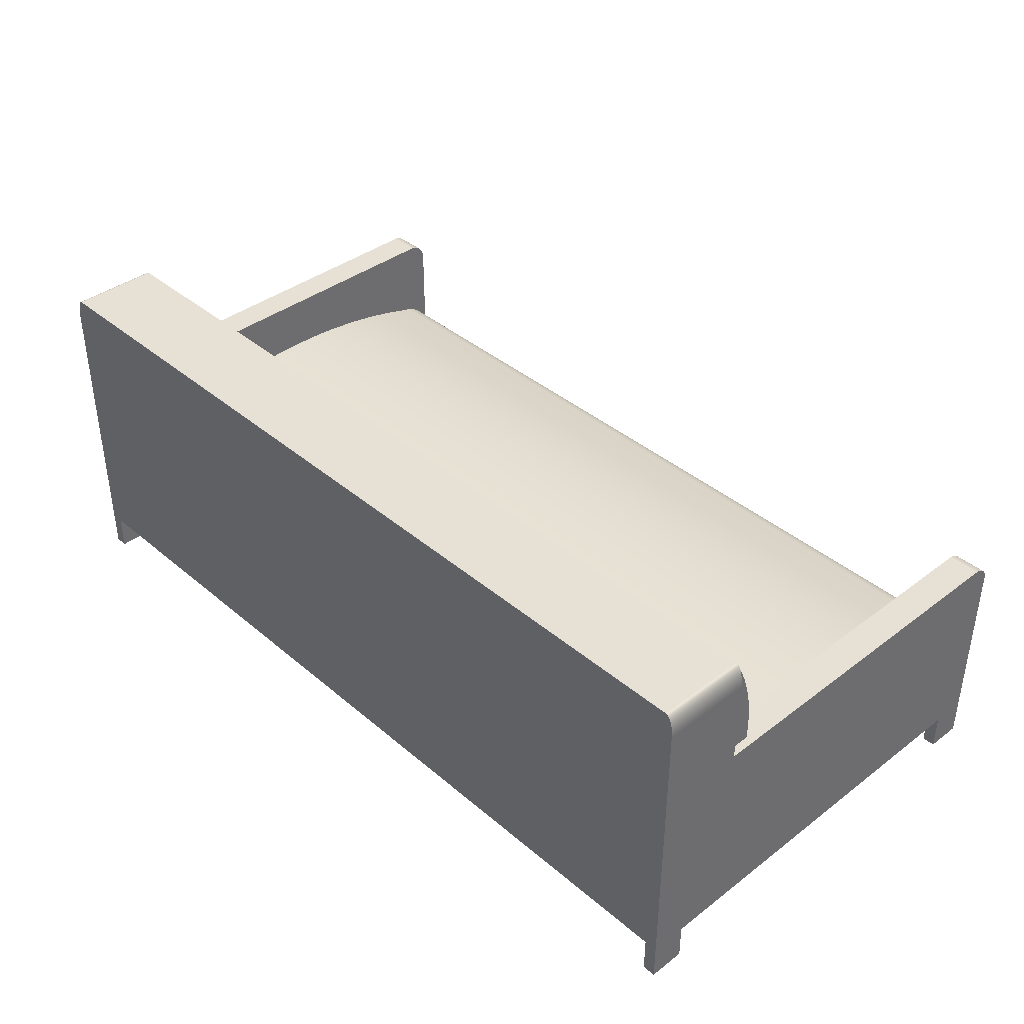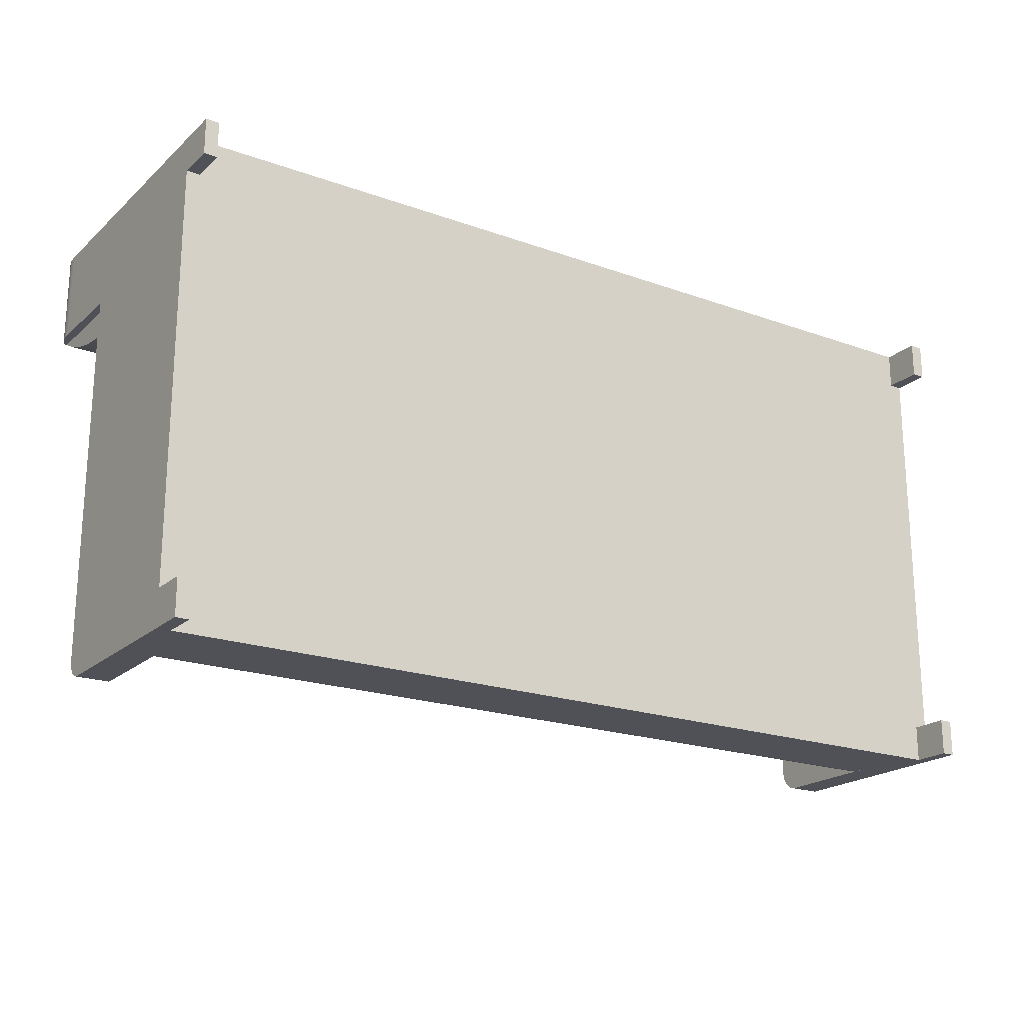
<metadata>
{"format":"obj","ext":"obj","renderer":"f3d","projection":"perspective","resolution":1024,"background":"white","views":[{"elev":39.0,"azim":46.5,"up":"+Y"},{"elev":-20.4,"azim":-33.3,"up":"+Z"}]}
</metadata>
<code>
v -0.4124 0.1379 0.1532
v -0.4134 0.1373 0.2367
v -0.4124 0.1379 0.2367
v -0.4134 0.1373 0.1532
v -0.4189 -0.1843 0.2367
v -0.4114 0.138 0.1532
v -0.4189 0.03488 0.1532
v -0.4143 0.1365 0.2367
v -0.4114 0.138 0.2367
v -0.4143 0.1365 0.1532
v -0.4069 -0.1843 0.2367
v -0.4152 0.1352 0.2367
v 0.4091 0.138 0.1532
v -0.4114 0.03488 0.1532
v -0.4152 0.1352 0.1532
v -0.4069 -0.1494 0.2367
v -0.4189 -0.1843 0.2032
v -0.416 0.1337 0.2367
v -0.3889 0.138 0.2367
v -0.3889 0.03488 0.1532
v -0.4114 0.03488 0.1287
v -0.416 0.1337 0.1532
v -0.3889 -0.1494 0.2367
v -0.4069 -0.1494 0.2032
v -0.4069 -0.1843 0.2032
v -0.4189 0.1172 0.2367
v -0.4167 0.1319 0.2367
v 0.3866 0.138 0.2367
v -0.4114 0.1092 0.1394
v -0.4114 0.1239 0.1457
v 0.4091 0.03488 0.1532
v -0.4114 0.04667 0.1282
v -0.3889 0.03488 0.1287
v -0.4189 0.03488 -0.1869
v -0.4167 0.1319 0.1532
v -0.4189 -0.1494 0.2032
v -0.4189 0.1199 0.2367
v -0.4174 0.1299 0.2367
v 0.4091 0.138 0.2367
v 0.3866 -0.1494 0.2367
v 0.4091 0.1092 0.1394
v 0.4091 0.1239 0.1457
v -0.4114 0.09404 0.1345
v 0.4101 0.1379 0.1532
v 0.4091 0.04667 0.1282
v -0.4114 0.06263 0.1289
v -0.3889 0.03488 -0.1918
v -0.3889 0.0307 0.1289
v -0.4189 0.03488 -0.1918
v -0.4174 0.1299 0.1532
v -0.3975 -0.1494 0.2108
v -0.4189 -0.1494 0.1532
v -0.4187 0.1226 0.2367
v -0.4189 0.1172 0.1532
v -0.4179 0.1276 0.2367
v 0.4046 -0.1494 0.2367
v 0.4091 0.09404 0.1345
v -0.4114 0.07846 0.131
v 0.4111 0.1373 0.1532
v 0.4091 0.03488 0.1287
v 0.4091 0.06263 0.1289
v -0.3889 0.03481 -0.1926
v -0.3889 0.01487 0.131
v -0.3889 0.03152 -0.2004
v -0.4189 0.03481 -0.1926
v -0.4189 0.03507 -0.1897
v -0.4179 0.1276 0.1532
v -0.3975 -0.1494 0.1772
v -0.4184 0.1252 0.2367
v -0.4189 0.1199 0.1532
v 0.4046 -0.1843 0.2367
v 0.4101 0.1379 0.2367
v 0.4091 0.07846 0.131
v 0.412 0.1365 0.1532
v 0.4167 0.03488 -0.1918
v -0.3889 0.03412 -0.1953
v -0.3889 -0.000709 0.1345
v -0.3889 0.01889 -0.2078
v -0.3889 0.02967 -0.2025
v -0.3889 0.03302 -0.1979
v -0.4189 0.03412 -0.1953
v -0.4184 0.1252 0.1532
v -0.4096 -0.1494 0.1772
v 0.3952 -0.1494 0.2108
v -0.4189 0.01401 -0.2078
v -0.4187 0.1226 0.1532
v 0.4046 -0.1843 0.2032
v 0.4129 0.1352 0.1532
v 0.4111 0.1373 0.2367
v 0.4167 0.03488 0.1532
v 0.3866 0.03488 0.1287
v -0.3889 -0.01591 0.1394
v -0.3889 0.01969 -0.2077
v -0.3889 0.0275 -0.2044
v -0.4189 0.03152 -0.2004
v -0.4189 0.03302 -0.1979
v 0.3866 0.03152 -0.2004
v 0.3866 0.0307 0.1289
v -0.4096 -0.1494 -0.1482
v 0.3952 -0.1494 0.1772
v -0.4189 -0.1494 -0.1742
v -0.4189 0.01889 -0.2078
v 0.4046 -0.1494 0.2032
v 0.4167 -0.1843 0.2367
v 0.4137 0.1337 0.1532
v 0.4129 0.1352 0.2367
v 0.412 0.1365 0.2367
v 0.4167 0.1172 0.1532
v 0.4167 0.03481 -0.1926
v 0.3866 0.03488 -0.1869
v -0.3889 -0.03062 0.1457
v -0.3889 0.02245 -0.207
v 0.3866 0.01889 -0.2078
v 0.3866 0.01487 0.131
v -0.3889 0.02508 -0.2059
v -0.4189 0.0275 -0.2044
v -0.4189 0.02967 -0.2025
v 0.3866 0.02967 -0.2025
v 0.3866 0.03302 -0.1979
v -0.4189 -0.1843 -0.2078
v -0.4189 0.01969 -0.2077
v -0.4189 0.01685 -0.2079
v 0.4167 -0.1494 0.2032
v 0.4167 -0.1843 0.2032
v 0.4166 0.1199 0.2367
v 0.4145 0.1319 0.1532
v 0.4137 0.1337 0.2367
v 0.4166 0.1199 0.1532
v 0.4167 0.1172 0.2367
v 0.4167 0.03412 -0.1953
v 0.3866 0.03488 -0.1918
v -0.3889 -0.04471 0.1532
v -0.3889 -0.03037 0.09911
v -0.3889 -0.01884 -0.01208
v 0.3866 0.01401 -0.2078
v 0.3866 -0.000709 0.1345
v -0.4069 -0.1494 -0.2078
v 0.3866 0.01969 -0.2077
v -0.4189 0.02508 -0.2059
v 0.3866 0.0275 -0.2044
v 0.4167 0.02967 -0.2025
v 0.3866 0.03412 -0.1953
v 0.4167 0.03152 -0.2004
v 0.4073 -0.1494 0.1772
v -0.3975 -0.1494 -0.1482
v -0.4189 -0.1843 -0.1742
v -0.4189 0.02245 -0.207
v 0.4164 0.1226 0.2367
v 0.4151 0.1299 0.1532
v 0.4145 0.1319 0.2367
v 0.4164 0.1226 0.1532
v 0.4167 -0.1494 0.1532
v 0.4167 0.03302 -0.1979
v 0.3866 0.03481 -0.1926
v 0.3866 0.03507 -0.1897
v -0.3889 -0.03684 0.1264
v -0.3889 -0.02533 0.07158
v -0.3889 -0.01957 -0.04007
v -0.3889 -0.01955 0.0159
v 0.3866 -0.01591 0.1394
v -0.3889 -0.0767 -0.2078
v 0.3866 -0.0767 -0.2078
v 0.3866 0.01685 -0.2079
v 0.3866 0.02245 -0.207
v 0.4167 0.01969 -0.2077
v 0.3866 0.02508 -0.2059
v 0.4073 -0.1494 -0.1482
v -0.4069 -0.1494 -0.1742
v -0.4069 -0.1843 -0.1742
v -0.4069 -0.1843 -0.2078
v 0.4161 0.1252 0.2367
v 0.4156 0.1276 0.1532
v 0.4151 0.1299 0.2367
v 0.4161 0.1252 0.1532
v 0.4167 0.01889 -0.2078
v -0.3889 -0.02171 0.04381
v 0.3866 -0.03037 0.09911
v 0.3866 -0.03062 0.1457
v -0.3889 -0.02176 -0.06798
v 0.3866 -0.01884 -0.01208
v -0.3889 -0.08647 -0.2078
v -0.3889 -0.07511 -0.2076
v 0.3866 -0.08647 -0.2078
v 0.3866 -0.07511 -0.2076
v 0.4167 0.02245 -0.207
v 0.4167 0.0275 -0.2044
v -0.3975 -0.1494 -0.1818
v 0.3952 -0.1494 -0.1482
v 0.4156 0.1276 0.2367
v 0.4167 -0.1494 -0.1742
v 0.3866 -0.03684 0.1264
v 0.3866 -0.04471 0.1532
v 0.3866 -0.02533 0.07158
v -0.3889 -0.0254 -0.09574
v 0.3866 -0.01957 -0.04007
v 0.3866 -0.01955 0.0159
v -0.3889 -0.1494 -0.2078
v -0.3889 -0.04485 -0.1774
v -0.3889 -0.06958 -0.2062
v 0.3866 -0.1494 -0.2078
v 0.3866 -0.08647 -0.166
v 0.3866 -0.08078 -0.2081
v 0.3866 -0.06958 -0.2062
v 0.3866 -0.04485 -0.1774
v 0.4167 0.02508 -0.2059
v 0.4046 -0.1494 -0.2078
v 0.3952 -0.1494 -0.1818
v 0.4167 -0.1843 -0.1742
v 0.3866 -0.02171 0.04381
v -0.3889 -0.03047 -0.1233
v 0.3866 -0.02176 -0.06798
v -0.3889 -0.08647 -0.166
v -0.3889 -0.06432 -0.204
v 0.3866 -0.06432 -0.204
v 0.4046 -0.1843 -0.2078
v 0.4046 -0.1494 -0.1742
v 0.4167 -0.1843 -0.2078
v -0.3889 -0.03696 -0.1505
v 0.3866 -0.0254 -0.09574
v -0.3889 -0.05948 -0.201
v 0.3866 -0.05948 -0.201
v 0.4046 -0.1843 -0.1742
v 0.3866 -0.03047 -0.1233
v -0.3889 -0.05515 -0.1973
v 0.3866 -0.05515 -0.1973
v -0.3889 -0.04623 -0.1829
v 0.3866 -0.03696 -0.1505
v -0.3889 -0.05144 -0.193
v 0.3866 -0.04845 -0.1881
v 0.3866 -0.04623 -0.1829
v 0.3866 -0.04471 -0.1769
v 0.3866 -0.04471 -0.1758
v 0.3866 -0.05144 -0.193
v -0.3889 -0.04845 -0.1881
v -0.3889 -0.04471 -0.1758
g mesh1_mesh1-geometry
f 1 2 3
f 2 1 4
f 5 3 2
f 3 6 1
f 1 7 4
f 4 8 2
f 5 9 3
f 5 2 8
f 6 3 9
f 6 7 1
f 4 7 10
f 8 4 10
f 11 9 5
f 5 8 12
f 9 13 6
f 7 6 14
f 10 7 15
f 15 8 10
f 16 9 11
f 17 11 5
f 8 15 12
f 5 12 18
f 19 13 9
f 13 20 6
f 6 21 14
f 6 20 14
f 21 7 14
f 15 7 22
f 23 9 16
f 11 24 16
f 11 17 25
f 26 17 5
f 22 12 15
f 12 22 18
f 5 18 27
f 28 13 19
f 9 23 19
f 29 6 30
f 20 13 31
f 21 6 32
f 14 33 21
f 33 14 20
f 7 21 34
f 22 7 35
f 24 23 16
f 24 11 25
f 17 24 25
f 17 26 36
f 5 37 26
f 35 18 22
f 18 35 27
f 5 27 38
f 13 28 39
f 19 40 28
f 40 19 23
f 13 41 42
f 43 6 29
f 44 31 13
f 31 45 13
f 32 6 46
f 47 21 33
f 48 20 33
f 21 47 34
f 49 7 34
f 35 7 50
f 23 24 51
f 24 17 36
f 36 26 52
f 5 53 37
f 37 54 26
f 50 27 35
f 27 50 38
f 5 38 55
f 28 56 39
f 39 44 13
f 56 28 40
f 23 51 40
f 13 57 41
f 58 6 43
f 59 31 44
f 45 31 60
f 13 45 61
f 46 6 58
f 33 62 47
f 63 20 48
f 48 64 33
f 34 47 49
f 65 7 49
f 66 49 34
f 50 7 67
f 51 24 68
f 52 24 36
f 52 26 7
f 5 69 53
f 53 70 37
f 54 37 70
f 7 26 54
f 67 38 50
f 38 67 55
f 5 55 69
f 71 39 56
f 44 39 72
f 40 51 56
f 13 73 57
f 74 31 59
f 72 59 44
f 31 75 60
f 13 61 73
f 33 76 62
f 62 49 47
f 77 20 63
f 63 78 48
f 48 79 64
f 33 64 80
f 81 7 65
f 49 62 65
f 67 7 82
f 68 24 83
f 68 84 51
f 24 52 83
f 85 52 7
f 69 86 53
f 70 53 86
f 70 7 54
f 82 55 67
f 55 82 69
f 71 72 39
f 56 87 71
f 84 56 51
f 88 31 74
f 89 74 59
f 59 72 89
f 75 31 90
f 60 75 91
f 33 80 76
f 76 65 62
f 92 20 77
f 77 78 63
f 48 78 93
f 48 94 79
f 79 95 64
f 64 96 80
f 97 98 91
f 96 7 81
f 65 76 81
f 82 7 86
f 99 68 83
f 84 68 100
f 83 52 99
f 85 101 52
f 85 7 102
f 86 69 82
f 86 7 70
f 71 89 72
f 87 56 103
f 87 104 71
f 56 84 103
f 105 31 88
f 74 106 88
f 74 89 107
f 31 108 90
f 90 109 75
f 91 75 110
f 80 81 76
f 111 20 92
f 92 78 77
f 102 93 78
f 48 93 112
f 113 114 98
f 48 115 94
f 116 79 94
f 95 79 117
f 96 64 95
f 81 80 96
f 118 98 97
f 97 91 119
f 95 7 96
f 68 99 100
f 103 84 100
f 99 52 101
f 120 101 85
f 102 7 121
f 102 120 85
f 102 122 85
f 71 107 89
f 123 87 103
f 104 87 124
f 104 125 71
f 126 31 105
f 88 127 105
f 106 74 107
f 127 88 106
f 108 31 128
f 129 90 108
f 90 130 109
f 109 131 75
f 110 75 131
f 131 91 110
f 20 111 132
f 111 133 92
f 134 78 92
f 135 136 114
f 93 102 121
f 78 137 102
f 121 112 93
f 48 112 115
f 135 114 113
f 113 98 138
f 139 94 115
f 79 116 117
f 94 139 116
f 117 7 95
f 140 98 118
f 97 141 118
f 119 91 142
f 119 143 97
f 100 99 144
f 103 100 123
f 99 101 145
f 101 120 146
f 121 7 147
f 102 137 120
f 71 106 107
f 87 123 124
f 123 104 124
f 125 104 129
f 71 125 148
f 149 31 126
f 105 150 126
f 150 105 127
f 71 127 106
f 128 31 151
f 128 129 108
f 129 152 90
f 90 153 130
f 130 154 109
f 131 109 154
f 155 131 110
f 154 91 131
f 156 111 132
f 111 156 133
f 92 133 157
f 158 78 134
f 92 159 134
f 135 160 136
f 161 137 78
f 112 121 147
f 147 115 112
f 113 162 135
f 113 163 135
f 138 98 164
f 165 113 138
f 115 147 139
f 116 7 117
f 139 7 116
f 166 98 140
f 141 140 118
f 141 97 143
f 142 91 154
f 142 153 119
f 143 119 153
f 144 99 167
f 123 100 144
f 145 101 168
f 167 99 145
f 120 169 146
f 169 101 146
f 147 7 139
f 120 137 170
f 104 123 129
f 129 128 125
f 125 151 148
f 71 148 171
f 172 31 149
f 126 173 149
f 173 126 150
f 71 150 127
f 151 31 174
f 151 125 128
f 129 123 152
f 152 175 90
f 90 143 153
f 153 142 130
f 154 130 142
f 92 157 176
f 177 178 160
f 179 78 158
f 92 176 159
f 135 180 160
f 181 137 161
f 78 182 161
f 113 183 162
f 184 135 162
f 164 98 166
f 185 138 164
f 113 165 175
f 138 185 165
f 186 166 140
f 140 141 186
f 90 141 143
f 152 144 167
f 123 144 152
f 101 169 168
f 145 168 187
f 167 145 188
f 169 120 170
f 137 169 170
f 174 148 151
f 148 174 171
f 71 171 189
f 174 31 172
f 149 189 172
f 189 149 173
f 71 173 150
f 190 175 152
f 90 175 165
f 178 191 192
f 191 178 177
f 177 160 193
f 194 78 179
f 135 195 180
f 196 160 180
f 137 181 197
f 162 181 161
f 181 198 161
f 182 78 199
f 161 198 182
f 113 200 183
f 162 201 183
f 181 162 183
f 162 183 202
f 135 184 203
f 204 162 184
f 205 164 166
f 164 205 185
f 175 206 113
f 90 165 185
f 166 186 205
f 90 186 141
f 152 167 190
f 169 137 168
f 187 168 137
f 187 188 145
f 207 167 188
f 172 171 174
f 171 172 189
f 71 189 173
f 208 175 190
f 193 160 209
f 210 78 194
f 135 211 195
f 209 160 196
f 183 197 181
f 206 137 197
f 198 181 212
f 199 78 213
f 182 198 199
f 113 206 200
f 197 183 200
f 201 162 204
f 201 181 183
f 204 184 203
f 135 203 214
f 90 185 205
f 175 215 206
f 90 205 186
f 190 167 216
f 187 137 207
f 188 187 207
f 167 207 216
f 175 208 217
f 216 208 190
f 218 78 210
f 135 219 211
f 206 207 137
f 206 197 200
f 181 201 212
f 201 198 212
f 213 78 220
f 199 198 213
f 198 201 204
f 204 203 214
f 135 214 221
f 215 175 217
f 215 216 206
f 216 207 206
f 208 215 217
f 208 216 222
f 198 78 218
f 135 223 219
f 220 78 224
f 213 198 220
f 204 214 221
f 135 221 225
f 216 215 222
f 215 208 222
f 226 78 198
f 135 227 223
f 224 78 228
f 220 198 224
f 204 229 230
f 135 230 204
f 135 204 231
f 231 204 232
f 204 221 225
f 135 225 233
f 234 78 226
f 234 198 226
f 135 231 227
f 228 78 234
f 224 198 228
f 204 233 229
f 135 229 230
f 204 225 233
f 135 233 229
f 228 198 234
g mesh1_mesh1-geometry
f 3 2 1
f 4 1 2
f 2 3 5
f 1 6 3
f 4 7 1
f 2 8 4
f 3 9 5
f 8 2 5
f 9 3 6
f 1 7 6
f 10 7 4
f 10 4 8
f 5 9 11
f 12 8 5
f 6 13 9
f 14 6 7
f 15 7 10
f 10 8 15
f 11 9 16
f 5 11 17
f 12 15 8
f 18 12 5
f 9 13 19
f 6 30 13
f 6 20 13
f 14 21 6
f 14 20 6
f 14 7 21
f 22 7 15
f 16 9 23
f 16 24 11
f 25 17 11
f 5 17 26
f 15 12 22
f 18 22 12
f 27 18 5
f 19 13 28
f 19 23 9
f 42 13 30
f 30 6 29
f 31 13 20
f 32 6 21
f 21 33 14
f 20 14 33
f 34 21 7
f 35 7 22
f 16 23 24
f 25 11 24
f 25 24 17
f 36 26 17
f 26 37 5
f 22 18 35
f 27 35 18
f 38 27 5
f 39 28 13
f 28 40 19
f 23 19 40
f 42 41 13
f 30 29 42
f 29 6 43
f 13 31 44
f 13 45 31
f 46 6 32
f 21 33 32
f 33 21 47
f 33 20 48
f 34 47 21
f 34 7 49
f 50 7 35
f 51 24 23
f 36 17 24
f 52 26 36
f 37 53 5
f 26 54 37
f 35 27 50
f 38 50 27
f 55 38 5
f 39 56 28
f 13 44 39
f 40 28 56
f 40 51 23
f 41 57 13
f 41 42 29
f 43 6 58
f 29 43 41
f 44 31 59
f 60 31 45
f 61 45 13
f 58 6 46
f 46 32 61
f 33 91 32
f 47 62 33
f 48 20 63
f 33 64 48
f 48 91 33
f 49 47 34
f 49 7 65
f 34 49 66
f 67 7 50
f 68 24 51
f 36 24 52
f 7 26 52
f 53 69 5
f 37 70 53
f 70 37 54
f 54 26 7
f 50 38 67
f 55 67 38
f 69 55 5
f 56 39 71
f 72 39 44
f 56 51 40
f 57 73 13
f 57 41 43
f 43 58 57
f 59 31 74
f 44 59 72
f 60 75 31
f 60 45 91
f 45 61 32
f 73 61 13
f 58 46 73
f 61 73 46
f 32 91 45
f 62 76 33
f 47 49 62
f 63 20 77
f 48 78 63
f 48 63 98
f 64 79 48
f 80 64 33
f 98 91 48
f 65 7 81
f 65 62 49
f 82 7 67
f 83 24 68
f 51 84 68
f 83 52 24
f 7 52 85
f 53 86 69
f 86 53 70
f 54 7 70
f 67 55 82
f 69 82 55
f 39 72 71
f 71 87 56
f 51 56 84
f 73 57 58
f 74 31 88
f 59 74 89
f 89 72 59
f 90 31 75
f 91 75 60
f 76 80 33
f 62 65 76
f 77 20 92
f 63 78 77
f 63 77 114
f 93 78 48
f 114 98 63
f 79 94 48
f 64 95 79
f 80 96 64
f 91 98 97
f 81 7 96
f 81 76 65
f 86 7 82
f 83 68 99
f 100 68 84
f 99 52 83
f 52 101 85
f 102 7 85
f 82 69 86
f 70 7 86
f 72 89 71
f 103 56 87
f 71 104 87
f 103 84 56
f 88 31 105
f 88 106 74
f 107 89 74
f 90 108 31
f 75 109 90
f 110 75 91
f 76 81 80
f 92 20 111
f 77 78 92
f 77 92 136
f 136 114 77
f 78 93 102
f 112 93 48
f 98 114 113
f 94 115 48
f 94 79 116
f 117 79 95
f 95 64 96
f 96 80 81
f 97 98 118
f 119 91 97
f 96 7 95
f 100 99 68
f 100 84 103
f 101 52 99
f 85 101 120
f 121 7 102
f 85 120 102
f 85 122 102
f 89 107 71
f 103 87 123
f 124 87 104
f 71 125 104
f 105 31 126
f 105 127 88
f 107 74 106
f 106 88 127
f 128 31 108
f 108 90 129
f 109 130 90
f 75 131 109
f 131 75 110
f 110 91 131
f 132 111 20
f 92 133 111
f 92 111 160
f 92 78 134
f 160 136 92
f 114 136 135
f 121 102 93
f 102 137 78
f 93 112 121
f 115 112 48
f 113 114 135
f 138 98 113
f 115 94 139
f 117 116 79
f 116 139 94
f 95 7 117
f 118 98 140
f 118 141 97
f 142 91 119
f 97 143 119
f 144 99 100
f 123 100 103
f 145 101 99
f 146 120 101
f 147 7 121
f 120 137 102
f 107 106 71
f 124 123 87
f 124 104 123
f 129 104 125
f 148 125 71
f 126 31 149
f 126 150 105
f 127 105 150
f 106 127 71
f 151 31 128
f 108 129 128
f 90 152 129
f 130 153 90
f 109 154 130
f 154 109 131
f 110 131 155
f 131 91 154
f 111 132 178
f 132 111 156
f 133 156 111
f 157 133 92
f 178 160 111
f 134 78 158
f 134 159 92
f 136 160 135
f 78 137 161
f 147 121 112
f 112 115 147
f 135 162 113
f 135 163 113
f 164 98 138
f 138 113 165
f 139 147 115
f 117 7 116
f 116 7 139
f 140 98 166
f 118 140 141
f 143 97 141
f 154 91 142
f 119 153 142
f 153 119 143
f 167 99 144
f 144 100 123
f 168 101 145
f 145 99 167
f 146 169 120
f 146 101 169
f 139 7 147
f 170 137 120
f 129 123 104
f 125 128 129
f 148 151 125
f 171 148 71
f 149 31 172
f 149 173 126
f 150 126 173
f 127 150 71
f 174 31 151
f 128 125 151
f 152 123 129
f 90 175 152
f 153 143 90
f 130 142 153
f 142 130 154
f 192 178 132
f 156 191 132
f 133 177 156
f 157 193 133
f 176 157 92
f 160 178 177
f 158 78 179
f 158 195 134
f 159 176 92
f 134 180 159
f 160 180 135
f 161 137 181
f 161 182 78
f 162 183 113
f 162 135 184
f 166 98 164
f 164 138 185
f 175 165 113
f 165 185 138
f 140 166 186
f 186 141 140
f 143 141 90
f 167 144 152
f 152 144 123
f 168 169 101
f 187 168 145
f 188 145 167
f 170 120 169
f 170 169 137
f 151 148 174
f 171 174 148
f 189 171 71
f 172 31 174
f 172 189 149
f 173 149 189
f 150 173 71
f 152 175 190
f 165 175 90
f 192 191 178
f 192 132 191
f 191 156 177
f 177 133 193
f 193 157 209
f 176 209 157
f 177 178 191
f 193 160 177
f 179 78 194
f 179 211 158
f 180 134 195
f 195 158 211
f 159 196 176
f 196 159 180
f 180 195 135
f 180 160 196
f 197 181 137
f 161 181 162
f 161 198 181
f 199 78 182
f 182 161 184
f 182 198 161
f 183 200 113
f 183 201 162
f 183 162 181
f 202 183 162
f 203 184 135
f 184 162 204
f 162 184 161
f 166 164 205
f 185 205 164
f 113 206 175
f 185 165 90
f 205 186 166
f 141 186 90
f 190 167 152
f 168 137 169
f 137 168 187
f 145 188 187
f 188 167 207
f 174 171 172
f 189 172 171
f 173 189 71
f 190 175 208
f 209 160 193
f 209 176 196
f 194 78 210
f 194 219 179
f 211 179 219
f 195 211 135
f 196 160 209
f 181 197 183
f 197 137 206
f 212 181 198
f 213 78 199
f 199 182 203
f 199 198 182
f 184 203 182
f 200 206 113
f 200 183 197
f 204 162 201
f 183 181 201
f 203 184 204
f 214 203 135
f 205 185 90
f 206 215 175
f 186 205 90
f 216 167 190
f 207 137 187
f 207 187 188
f 216 207 167
f 217 208 175
f 190 208 216
f 210 78 218
f 210 223 194
f 219 194 223
f 211 219 135
f 137 207 206
f 200 197 206
f 212 201 181
f 212 198 201
f 220 78 213
f 213 199 214
f 213 198 199
f 203 214 199
f 204 201 198
f 214 203 204
f 221 214 135
f 217 175 215
f 206 216 215
f 206 207 216
f 217 215 208
f 222 216 208
f 218 78 198
f 218 227 210
f 223 210 227
f 219 223 135
f 224 78 220
f 220 198 213
f 220 213 221
f 214 221 213
f 204 198 230
f 204 231 198
f 221 214 204
f 225 221 135
f 222 215 216
f 222 208 215
f 198 78 226
f 198 231 218
f 227 218 231
f 223 227 135
f 228 78 224
f 224 220 225
f 224 198 220
f 221 225 220
f 226 230 198
f 230 229 204
f 204 230 135
f 231 204 135
f 232 204 231
f 225 221 204
f 233 225 135
f 226 78 234
f 226 198 234
f 227 231 135
f 234 78 228
f 224 225 228
f 228 198 224
f 230 226 229
f 229 233 204
f 230 229 135
f 233 225 204
f 233 228 225
f 229 233 135
f 234 229 226
f 234 198 228
f 228 233 234
f 229 234 233
g mesh1_mesh1-geometry
f 13 30 6
f 30 13 42
f 42 29 30
f 32 33 21
f 29 42 41
f 41 43 29
f 61 32 46
f 32 91 33
f 33 91 48
f 43 41 57
f 57 58 43
f 91 45 60
f 32 61 45
f 73 46 58
f 46 73 61
f 45 91 32
f 98 63 48
f 48 91 98
f 58 57 73
f 114 77 63
f 63 98 114
f 136 92 77
f 77 114 136
f 160 111 92
f 92 136 160
f 178 132 111
f 111 160 178
f 132 178 192
f 132 191 156
f 156 177 133
f 133 193 157
f 134 195 158
f 159 180 134
f 191 132 192
f 177 156 191
f 193 133 177
f 209 157 193
f 157 209 176
f 158 211 179
f 195 134 180
f 211 158 195
f 176 196 159
f 180 159 196
f 184 161 182
f 161 184 162
f 196 176 209
f 179 219 194
f 219 179 211
f 203 182 199
f 182 203 184
f 194 223 210
f 223 194 219
f 214 199 213
f 199 214 203
f 210 227 218
f 227 210 223
f 221 213 220
f 213 221 214
f 230 198 204
f 198 231 204
f 218 231 198
f 231 218 227
f 225 220 224
f 220 225 221
f 198 230 226
f 228 225 224
f 229 226 230
f 225 228 233
f 226 229 234
f 234 233 228
f 233 234 229
g mesh2_mesh2-geometry
l 235 198

</code>
